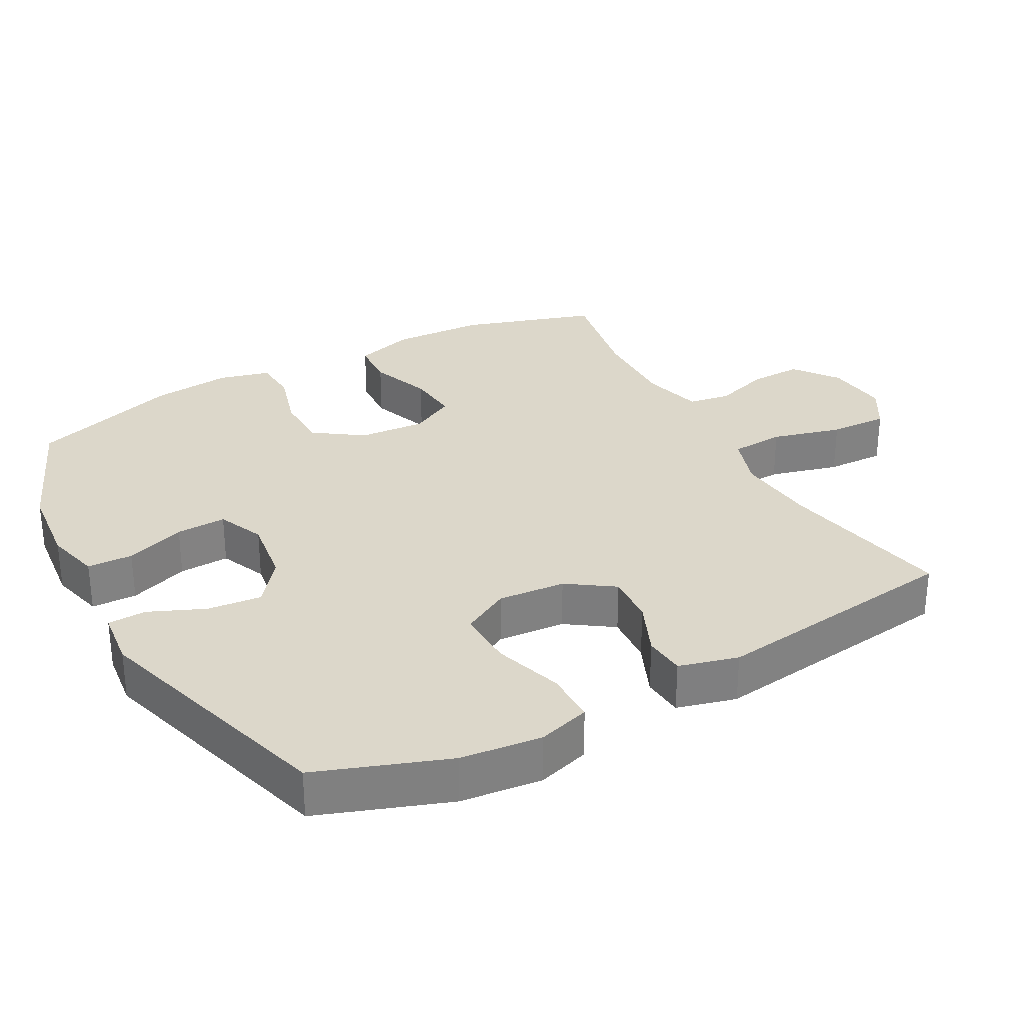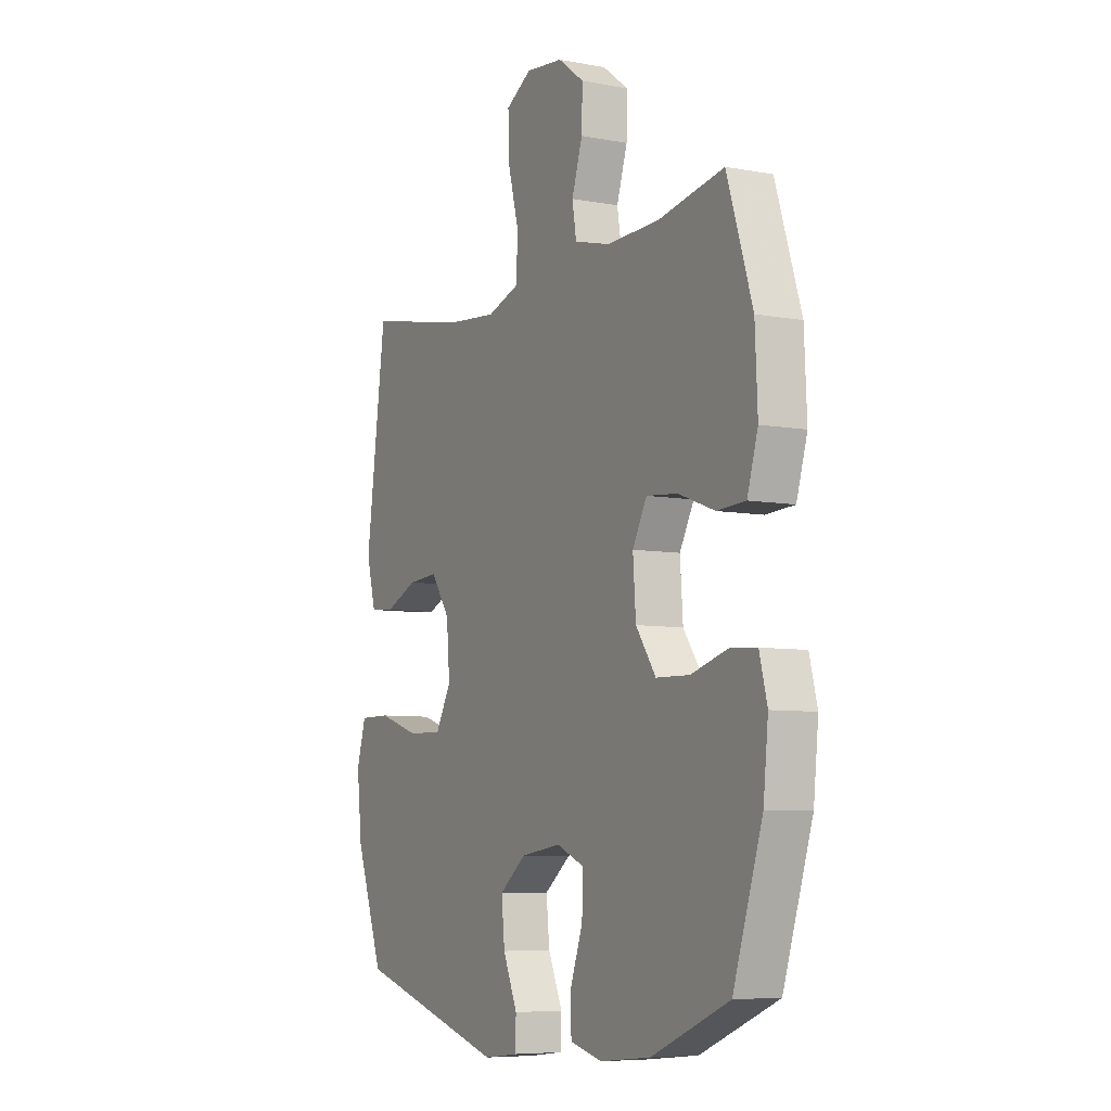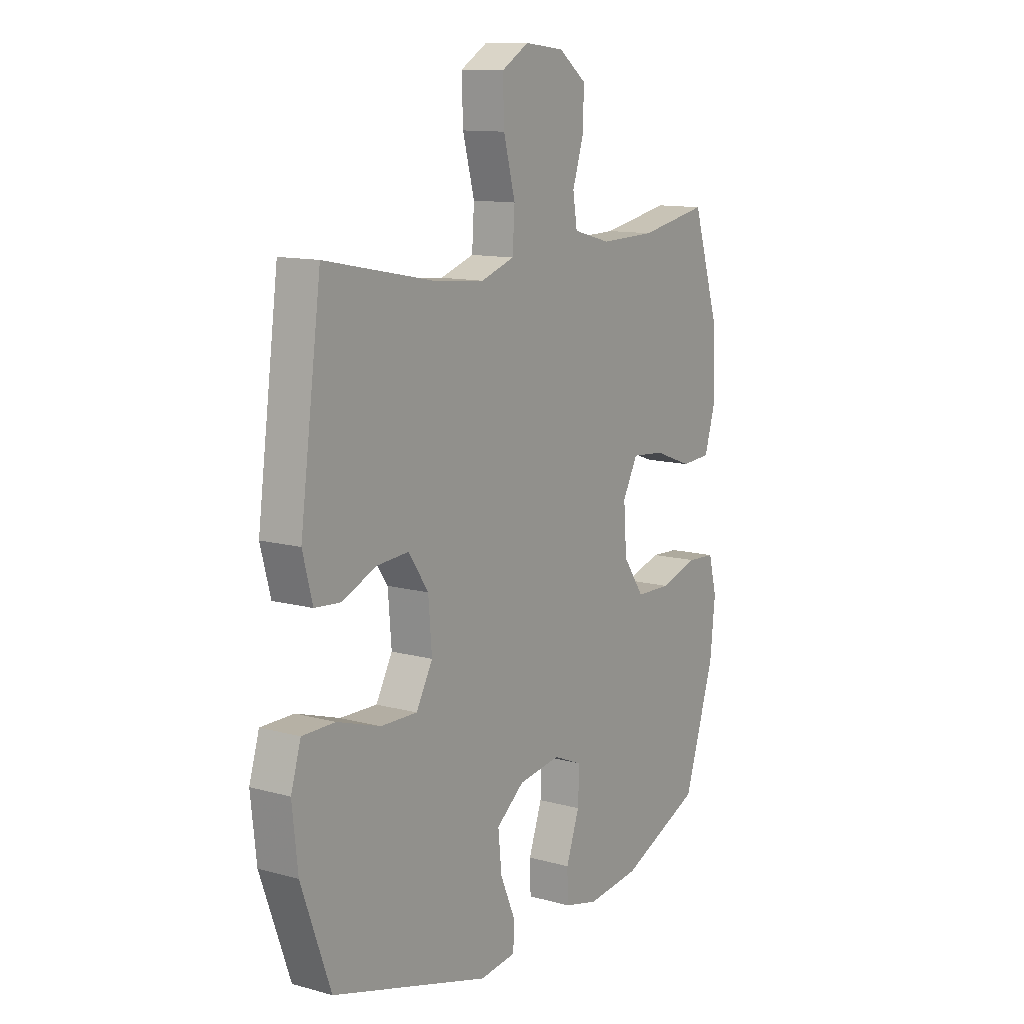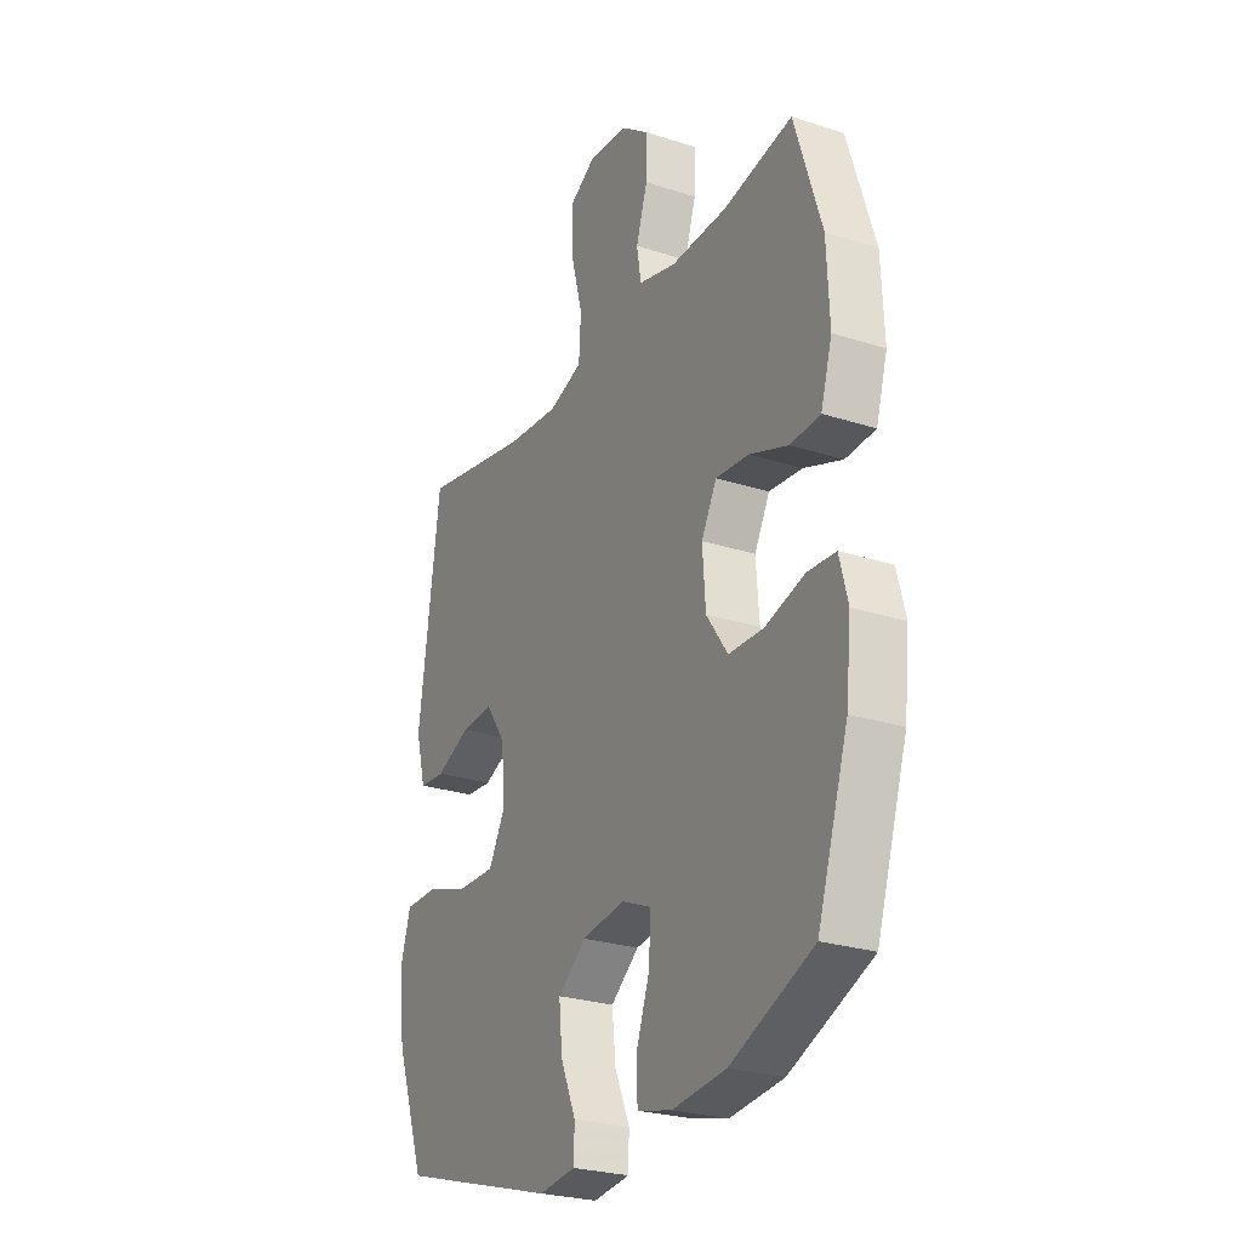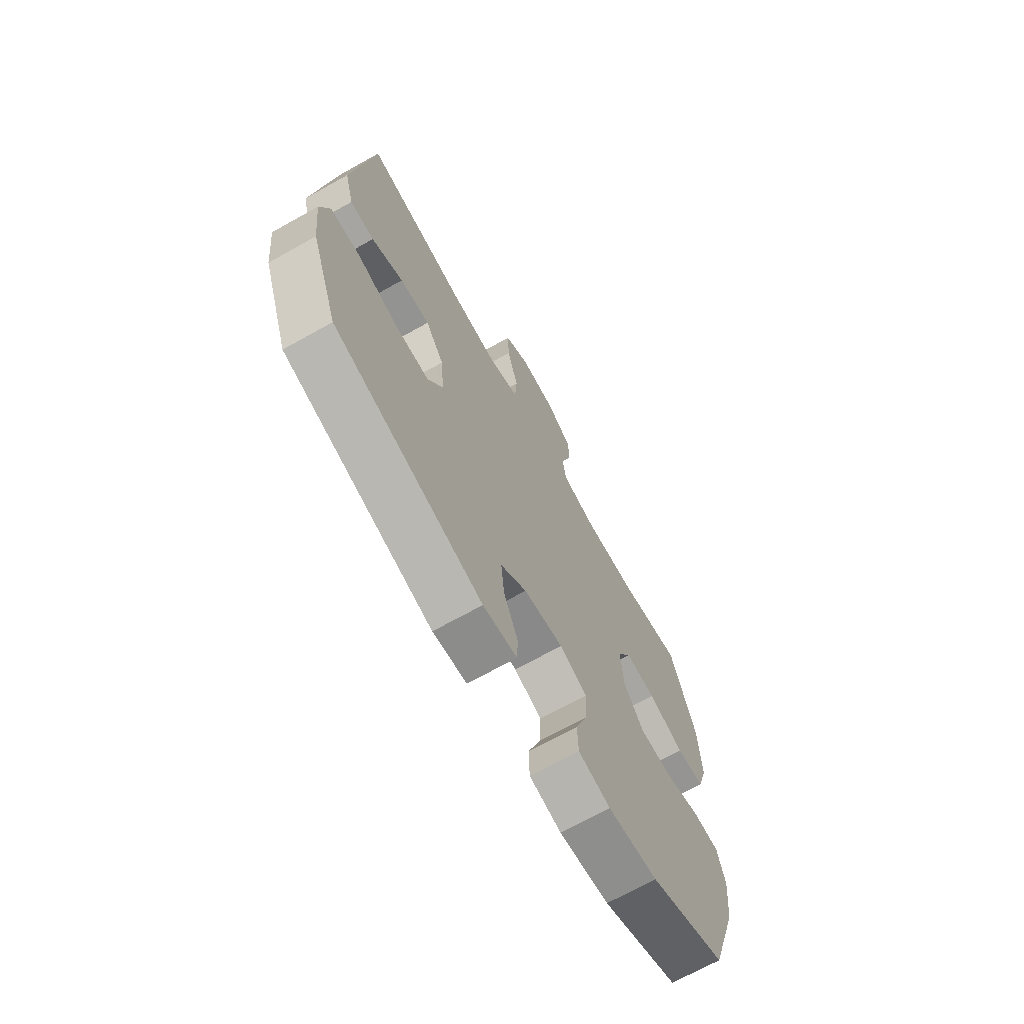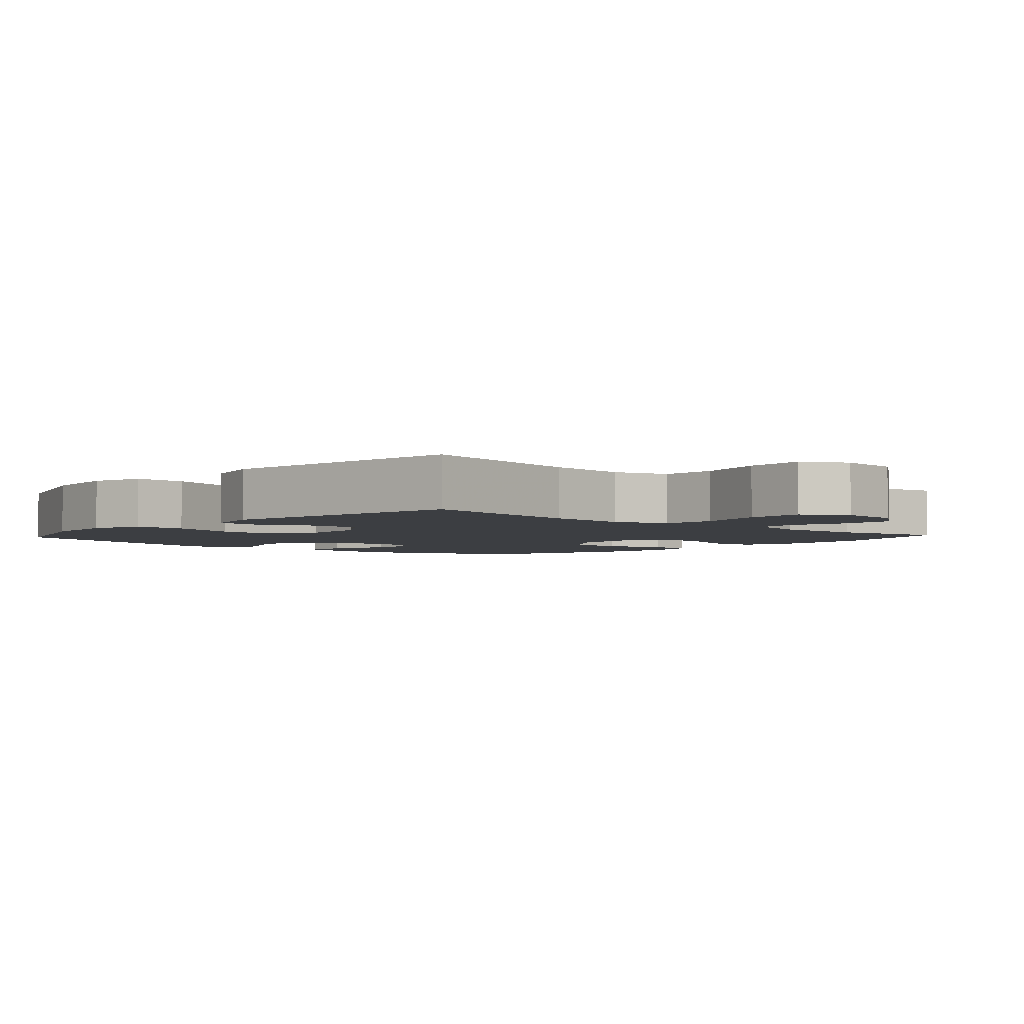
<metadata>
{"format":"obj","ext":"obj","renderer":"f3d","projection":"perspective","resolution":1024,"background":"white","views":[{"elev":30.4,"azim":-118.7,"up":"+Y"},{"elev":-7.0,"azim":61.6,"up":"+Z"},{"elev":12.0,"azim":-56.9,"up":"+Z"},{"elev":-26.0,"azim":62.9,"up":"+Z"},{"elev":-69.8,"azim":-60.8,"up":"+Z"},{"elev":-3.4,"azim":-42.1,"up":"+Y"}]}
</metadata>
<code>
v -0.5 0.07 -0.5
v -0.568 0.07 -0.311
v -0.581 0.07 -0.193
v -0.558 0.07 -0.117
v -0.482 0.07 -0.117
v -0.382 0.07 -0.149
v -0.297 0.07 -0.151
v -0.259 0.07 -0.082
v -0.267 0.07 0.016
v -0.313 0.07 0.083
v -0.387 0.07 0.078
v -0.466 0.07 0.044
v -0.526 0.07 0.049
v -0.549 0.07 0.135
v -0.5 0.07 0.5
v -0.248 0.07 0.45
v -0.129 0.07 0.439
v -0.051 0.07 0.465
v -0.046 0.07 0.543
v -0.073 0.07 0.644
v -0.076 0.07 0.729
v -0.013 0.07 0.766
v 0.078 0.07 0.756
v 0.142 0.07 0.708
v 0.14 0.07 0.632
v 0.114 0.07 0.551
v 0.124 0.07 0.49
v 0.211 0.07 0.467
v 0.34 0.07 0.47
v 0.5 0.07 0.5
v 0.562 0.07 0.305
v 0.568 0.07 0.171
v 0.542 0.07 0.084
v 0.473 0.07 0.08
v 0.384 0.07 0.113
v 0.308 0.07 0.12
v 0.273 0.07 0.055
v 0.28 0.07 -0.042
v 0.329 0.07 -0.112
v 0.41 0.07 -0.114
v 0.499 0.07 -0.088
v 0.564 0.07 -0.092
v 0.583 0.07 -0.166
v 0.571 0.07 -0.281
v 0.5 0.07 -0.5
v 0.311 0.07 -0.579
v 0.188 0.07 -0.592
v 0.109 0.07 -0.572
v 0.107 0.07 -0.506
v 0.138 0.07 -0.419
v 0.141 0.07 -0.346
v 0.073 0.07 -0.317
v -0.025 0.07 -0.331
v -0.09 0.07 -0.382
v -0.082 0.07 -0.461
v -0.047 0.07 -0.542
v -0.049 0.07 -0.598
v -0.133 0.07 -0.608
v -0.5 0 -0.5
v -0.568 0 -0.311
v -0.581 0 -0.193
v -0.558 0 -0.117
v -0.482 0 -0.117
v -0.382 0 -0.149
v -0.297 0 -0.151
v -0.259 0 -0.082
v -0.267 0 0.016
v -0.313 0 0.083
v -0.387 0 0.078
v -0.466 0 0.044
v -0.526 0 0.049
v -0.549 0 0.135
v -0.5 0 0.5
v -0.248 0 0.45
v -0.129 0 0.439
v -0.051 0 0.465
v -0.046 0 0.543
v -0.073 0 0.644
v -0.076 0 0.729
v -0.013 0 0.766
v 0.078 0 0.756
v 0.142 0 0.708
v 0.14 0 0.632
v 0.114 0 0.551
v 0.124 0 0.49
v 0.211 0 0.467
v 0.34 0 0.47
v 0.5 0 0.5
v 0.562 0 0.305
v 0.568 0 0.171
v 0.542 0 0.084
v 0.473 0 0.08
v 0.384 0 0.113
v 0.308 0 0.12
v 0.273 0 0.055
v 0.28 0 -0.042
v 0.329 0 -0.112
v 0.41 0 -0.114
v 0.499 0 -0.088
v 0.564 0 -0.092
v 0.583 0 -0.166
v 0.571 0 -0.281
v 0.5 0 -0.5
v 0.311 0 -0.579
v 0.188 0 -0.592
v 0.109 0 -0.572
v 0.107 0 -0.506
v 0.138 0 -0.419
v 0.141 0 -0.346
v 0.073 0 -0.317
v -0.025 0 -0.331
v -0.09 0 -0.382
v -0.082 0 -0.461
v -0.047 0 -0.542
v -0.049 0 -0.598
v -0.133 0 -0.608
f 55 56 57 58
f 54 55 58 1
f 53 54 1 2
f 52 53 2 3
f 47 48 49 50
f 47 50 51
f 46 47 51
f 45 46 51
f 44 45 51
f 43 44 51 52
f 40 41 42 43
f 39 40 43 52
f 32 33 34 35
f 32 35 36
f 29 30 31 32
f 28 29 32 36
f 27 28 36 37
f 23 24 25 26
f 23 26 27
f 22 23 27
f 19 20 21 22
f 18 19 22 27
f 17 18 27 37
f 13 14 15 16
f 11 12 13 16
f 10 11 16 17
f 9 10 17 37
f 3 4 5 6
f 3 6 7
f 52 3 7
f 38 39 52 7
f 8 9 37 38
f 7 8 38
f 116 115 114 113
f 59 116 113 112
f 60 59 112 111
f 61 60 111 110
f 108 107 106 105
f 109 108 105
f 109 105 104
f 109 104 103
f 109 103 102
f 110 109 102 101
f 101 100 99 98
f 110 101 98 97
f 93 92 91 90
f 94 93 90
f 90 89 88 87
f 94 90 87 86
f 95 94 86 85
f 84 83 82 81
f 85 84 81
f 85 81 80
f 80 79 78 77
f 85 80 77 76
f 95 85 76 75
f 74 73 72 71
f 74 71 70 69
f 75 74 69 68
f 95 75 68 67
f 64 63 62 61
f 65 64 61
f 65 61 110
f 65 110 97 96
f 96 95 67 66
f 96 66 65
f 1 59 60 2
f 2 60 61 3
f 3 61 62 4
f 4 62 63 5
f 5 63 64 6
f 6 64 65 7
f 7 65 66 8
f 8 66 67 9
f 9 67 68 10
f 10 68 69 11
f 11 69 70 12
f 12 70 71 13
f 13 71 72 14
f 14 72 73 15
f 15 73 74 16
f 16 74 75 17
f 17 75 76 18
f 18 76 77 19
f 19 77 78 20
f 20 78 79 21
f 21 79 80 22
f 22 80 81 23
f 23 81 82 24
f 24 82 83 25
f 25 83 84 26
f 26 84 85 27
f 27 85 86 28
f 28 86 87 29
f 29 87 88 30
f 30 88 89 31
f 31 89 90 32
f 32 90 91 33
f 33 91 92 34
f 34 92 93 35
f 35 93 94 36
f 36 94 95 37
f 37 95 96 38
f 38 96 97 39
f 39 97 98 40
f 40 98 99 41
f 41 99 100 42
f 42 100 101 43
f 43 101 102 44
f 44 102 103 45
f 45 103 104 46
f 46 104 105 47
f 47 105 106 48
f 48 106 107 49
f 49 107 108 50
f 50 108 109 51
f 51 109 110 52
f 52 110 111 53
f 53 111 112 54
f 54 112 113 55
f 55 113 114 56
f 56 114 115 57
f 57 115 116 58
f 58 116 59 1

</code>
